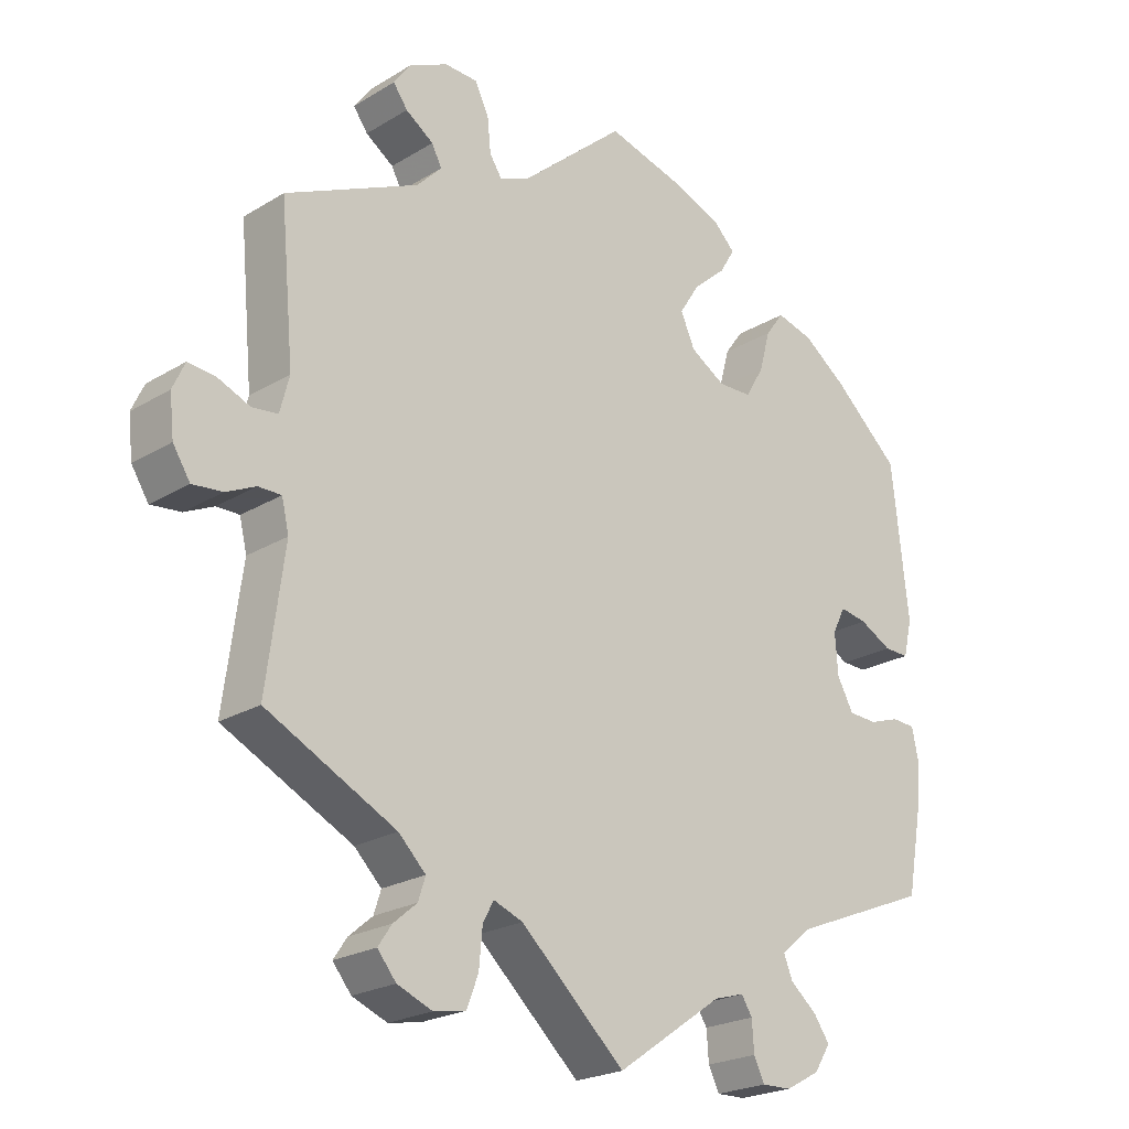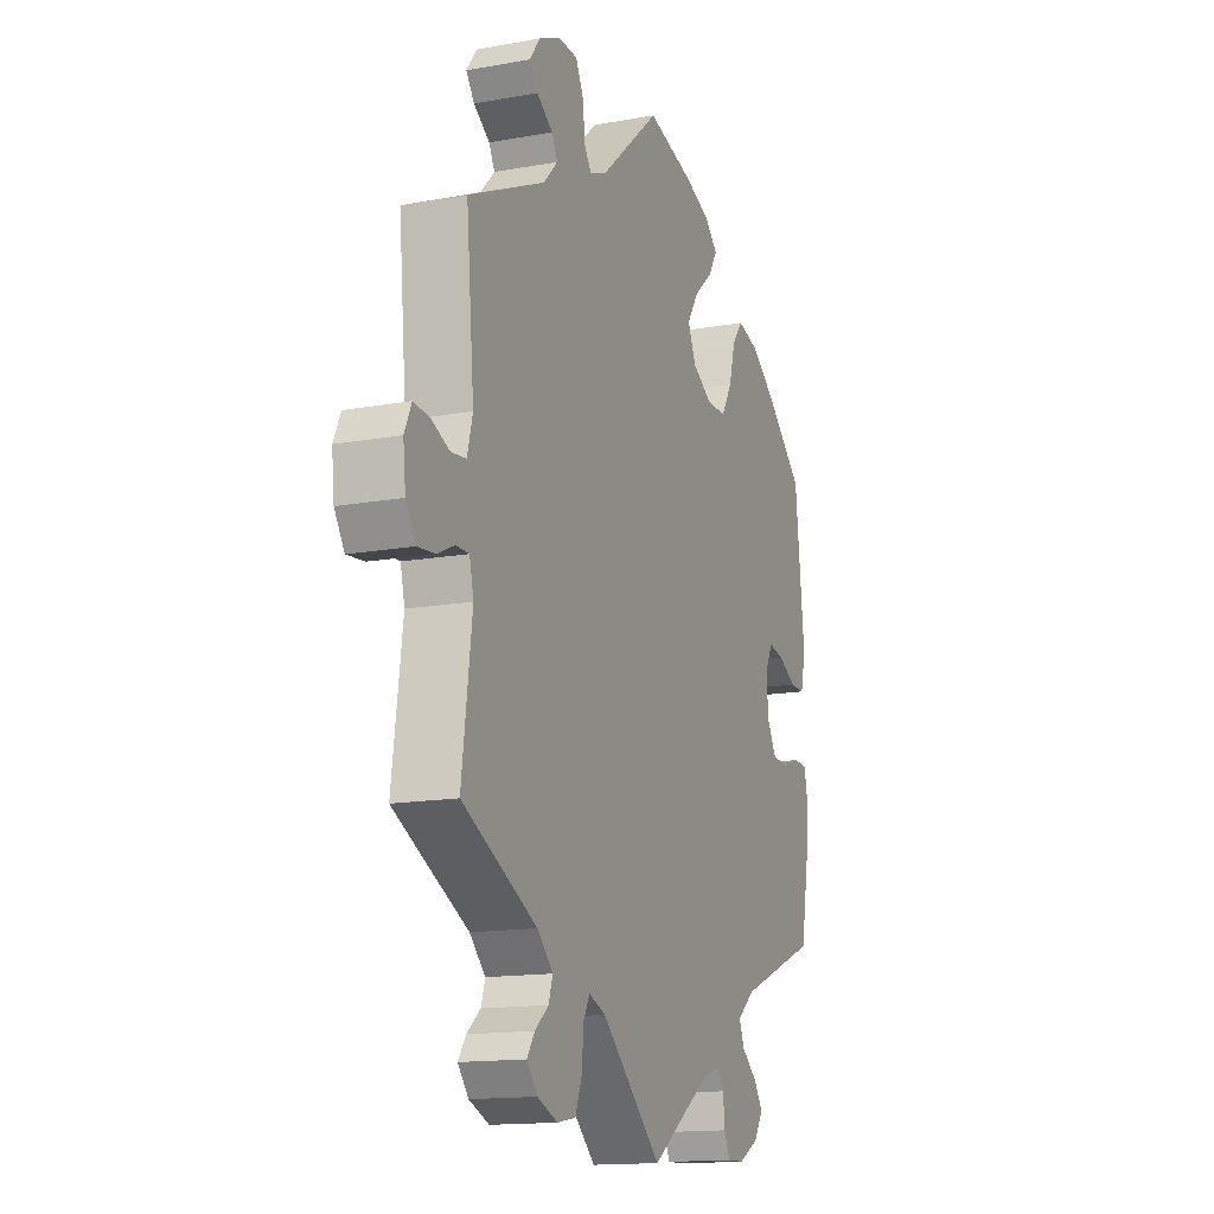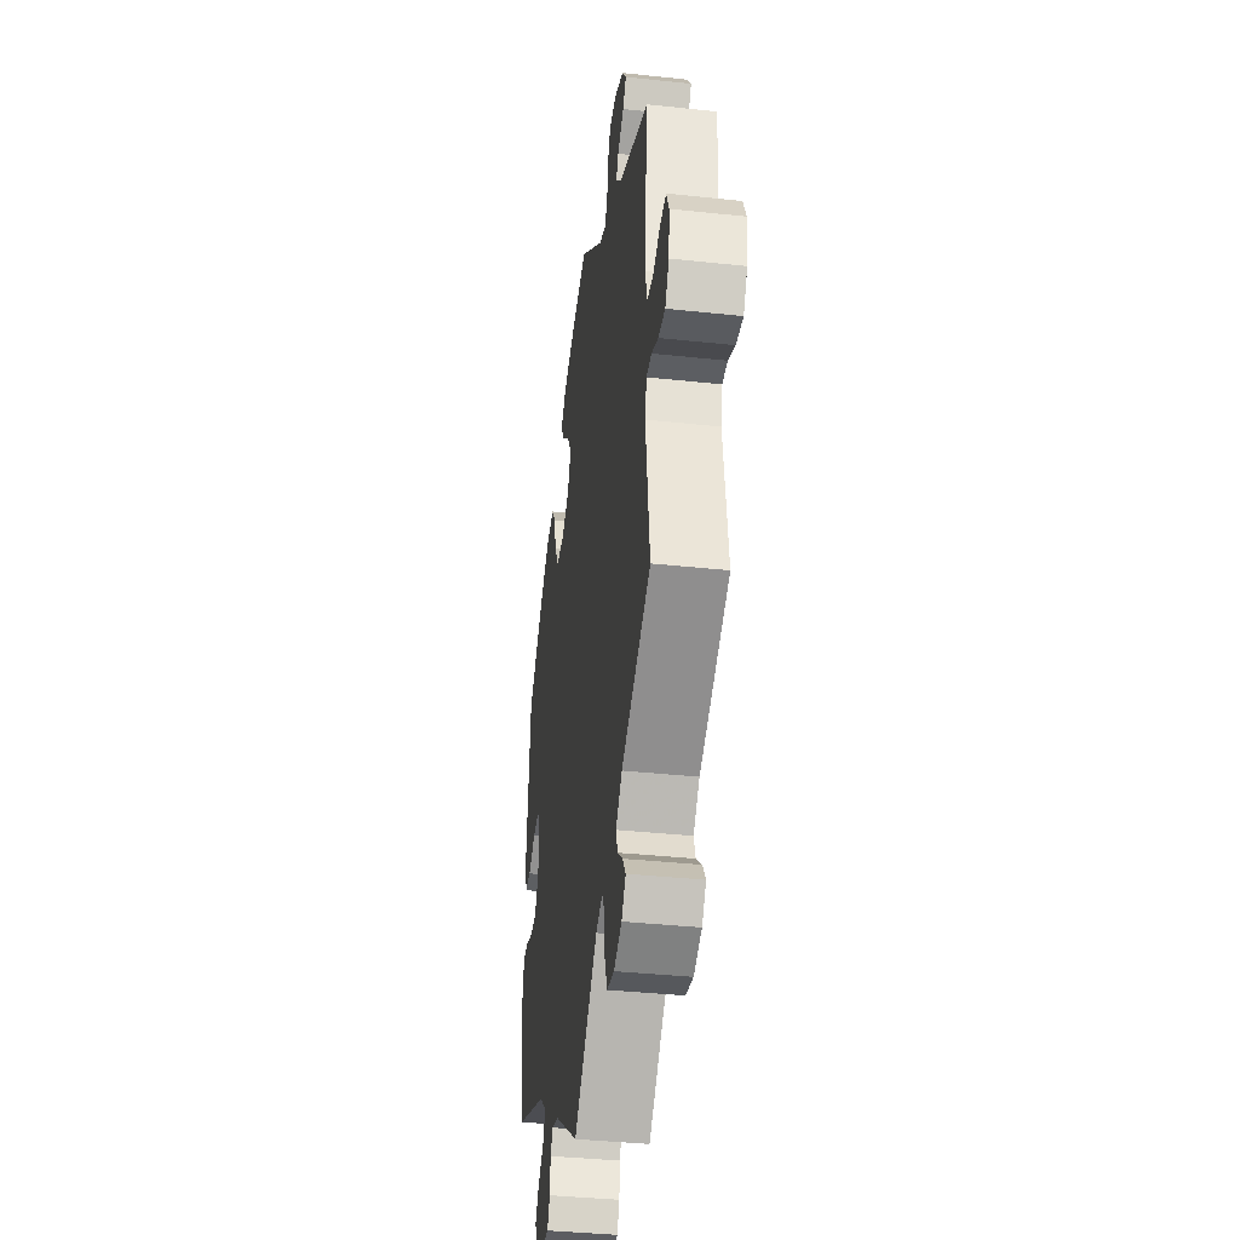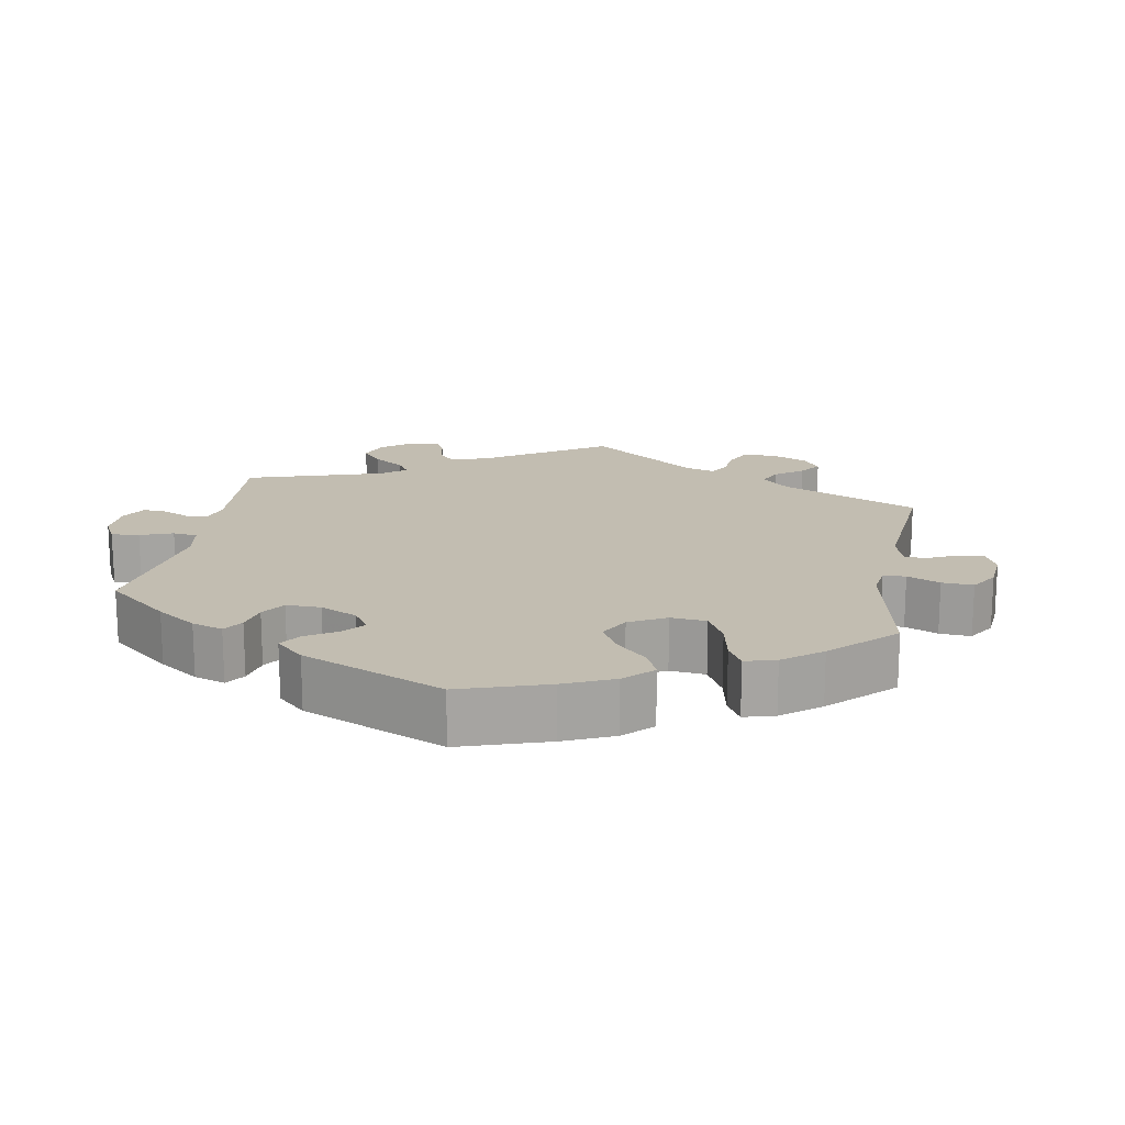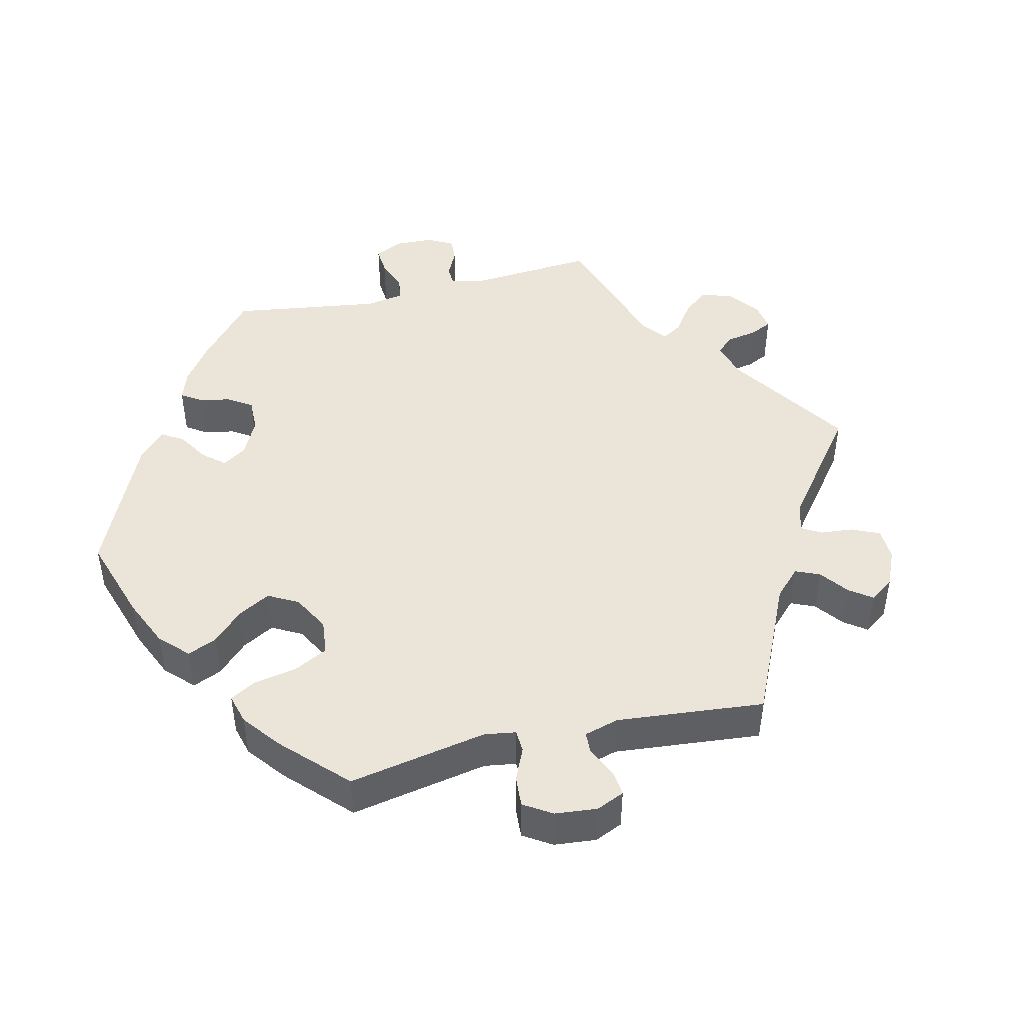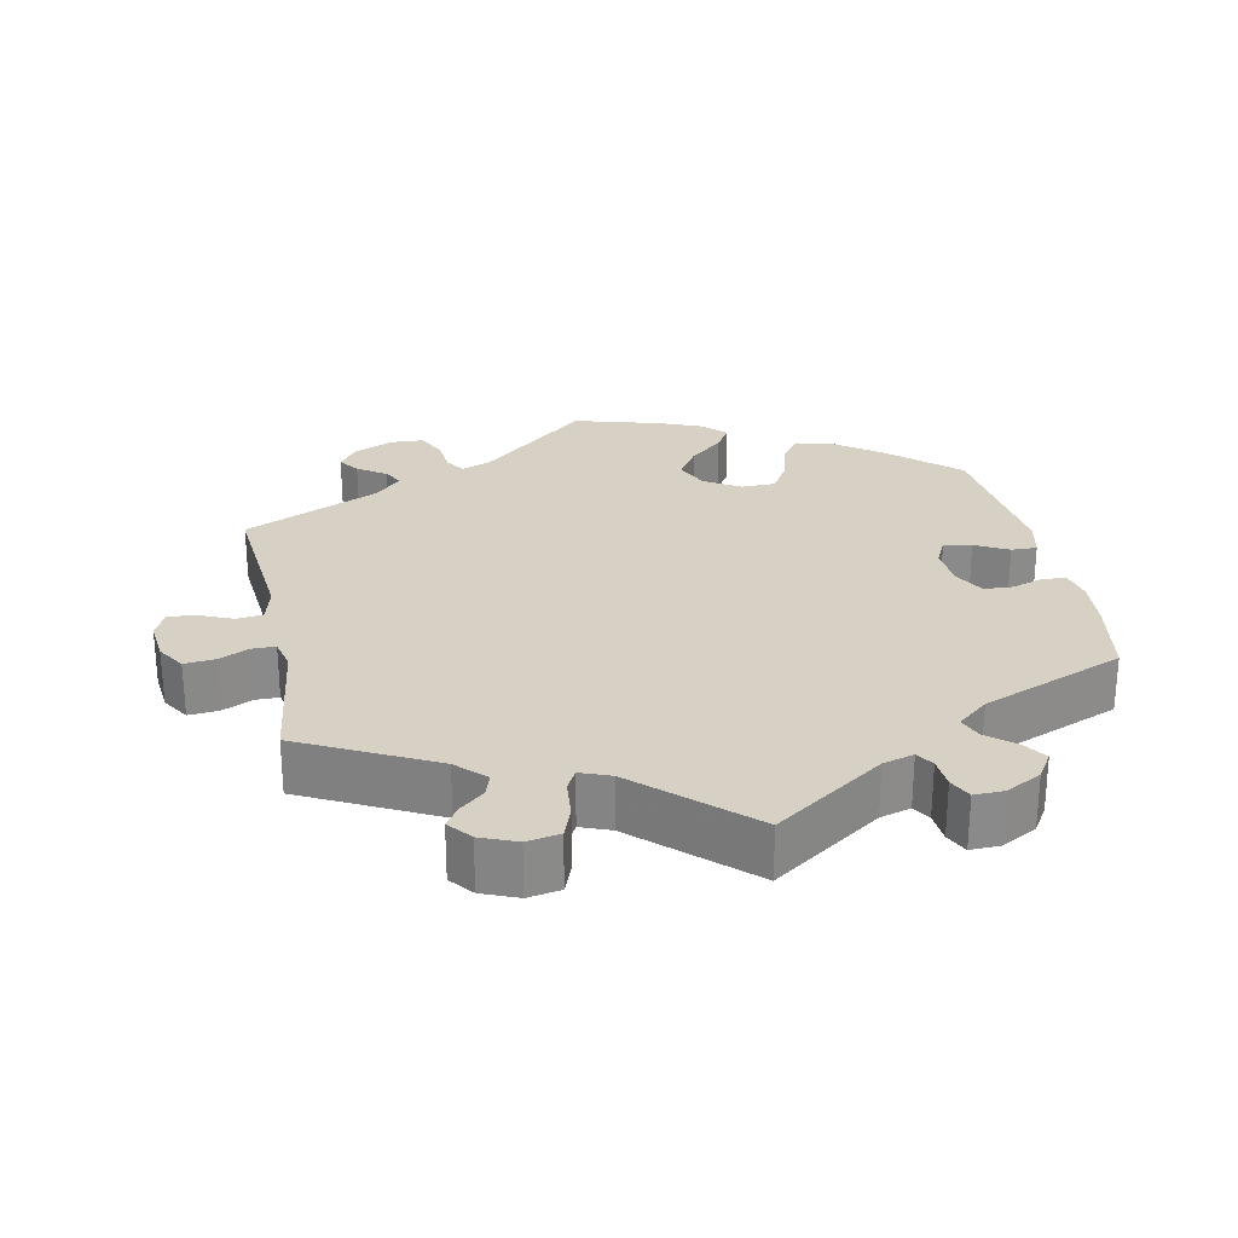
<metadata>
{"format":"obj","ext":"obj","renderer":"f3d","projection":"perspective","resolution":1024,"background":"white","views":[{"elev":-22.5,"azim":136.2,"up":"+Z"},{"elev":-14.6,"azim":111.5,"up":"+Z"},{"elev":-38.0,"azim":82.2,"up":"+Z"},{"elev":16.9,"azim":-50.2,"up":"+Y"},{"elev":45.5,"azim":16.6,"up":"+Y"},{"elev":26.7,"azim":168.5,"up":"+Y"}]}
</metadata>
<code>
v 0.32 0.07 -0.381
v 0.282 0.07 -0.419
v 0.292 0.07 -0.45
v 0.325 0.07 -0.478
v 0.344 0.07 -0.506
v 0.318 0.07 -0.538
v 0.269 0.07 -0.558
v 0.224 0.07 -0.55
v 0.208 0.07 -0.508
v 0.203 0.07 -0.455
v 0.188 0.07 -0.427
v 0.147 0.07 -0.443
v 0.001 0.07 -0.578
v -0.148 0.07 -0.475
v -0.19 0.07 -0.463
v -0.205 0.07 -0.487
v -0.208 0.07 -0.529
v -0.223 0.07 -0.56
v -0.264 0.07 -0.559
v -0.312 0.07 -0.533
v -0.335 0.07 -0.497
v -0.313 0.07 -0.465
v -0.276 0.07 -0.434
v -0.263 0.07 -0.402
v -0.305 0.07 -0.367
v -0.5 0.07 -0.289
v -0.52 0.07 -0.178
v -0.526 0.07 -0.111
v -0.517 0.07 -0.067
v -0.484 0.07 -0.065
v -0.442 0.07 -0.079
v -0.402 0.07 -0.077
v -0.379 0.07 -0.035
v -0.375 0.07 0.022
v -0.393 0.07 0.058
v -0.431 0.07 0.051
v -0.476 0.07 0.027
v -0.511 0.07 0.026
v -0.523 0.07 0.077
v -0.5 0.07 0.289
v -0.406 0.07 0.374
v -0.346 0.07 0.418
v -0.295 0.07 0.432
v -0.269 0.07 0.397
v -0.254 0.07 0.341
v -0.228 0.07 0.297
v -0.181 0.07 0.296
v -0.132 0.07 0.326
v -0.112 0.07 0.371
v -0.14 0.07 0.415
v -0.186 0.07 0.455
v -0.207 0.07 0.49
v -0.176 0.07 0.521
v -0.114 0.07 0.546
v 0 0.07 0.578
v 0.147 0.07 0.451
v 0.188 0.07 0.435
v 0.205 0.07 0.461
v 0.21 0.07 0.51
v 0.229 0.07 0.549
v 0.275 0.07 0.551
v 0.328 0.07 0.527
v 0.353 0.07 0.493
v 0.333 0.07 0.465
v 0.294 0.07 0.438
v 0.28 0.07 0.411
v 0.315 0.07 0.375
v 0.501 0.07 0.29
v 0.482 0.07 0.081
v 0.495 0.07 0.031
v 0.531 0.07 0.027
v 0.576 0.07 0.046
v 0.614 0.07 0.05
v 0.631 0.07 0.013
v 0.625 0.07 -0.043
v 0.601 0.07 -0.081
v 0.559 0.07 -0.077
v 0.518 0.07 -0.058
v 0.486 0.07 -0.058
v 0.476 0.07 -0.101
v 0.501 0.07 -0.289
v 0.32 0 -0.381
v 0.282 0 -0.419
v 0.292 0 -0.45
v 0.325 0 -0.478
v 0.344 0 -0.506
v 0.318 0 -0.538
v 0.269 0 -0.558
v 0.224 0 -0.55
v 0.208 0 -0.508
v 0.203 0 -0.455
v 0.188 0 -0.427
v 0.147 0 -0.443
v 0.001 0 -0.578
v -0.148 0 -0.475
v -0.19 0 -0.463
v -0.205 0 -0.487
v -0.208 0 -0.529
v -0.223 0 -0.56
v -0.264 0 -0.559
v -0.312 0 -0.533
v -0.335 0 -0.497
v -0.313 0 -0.465
v -0.276 0 -0.434
v -0.263 0 -0.402
v -0.305 0 -0.367
v -0.5 0 -0.289
v -0.52 0 -0.178
v -0.526 0 -0.111
v -0.517 0 -0.067
v -0.484 0 -0.065
v -0.442 0 -0.079
v -0.402 0 -0.077
v -0.379 0 -0.035
v -0.375 0 0.022
v -0.393 0 0.058
v -0.431 0 0.051
v -0.476 0 0.027
v -0.511 0 0.026
v -0.523 0 0.077
v -0.5 0 0.289
v -0.406 0 0.374
v -0.346 0 0.418
v -0.295 0 0.432
v -0.269 0 0.397
v -0.254 0 0.341
v -0.228 0 0.297
v -0.181 0 0.296
v -0.132 0 0.326
v -0.112 0 0.371
v -0.14 0 0.415
v -0.186 0 0.455
v -0.207 0 0.49
v -0.176 0 0.521
v -0.114 0 0.546
v 0 0 0.578
v 0.147 0 0.451
v 0.188 0 0.435
v 0.205 0 0.461
v 0.21 0 0.51
v 0.229 0 0.549
v 0.275 0 0.551
v 0.328 0 0.527
v 0.353 0 0.493
v 0.333 0 0.465
v 0.294 0 0.438
v 0.28 0 0.411
v 0.315 0 0.375
v 0.501 0 0.29
v 0.482 0 0.081
v 0.495 0 0.031
v 0.531 0 0.027
v 0.576 0 0.046
v 0.614 0 0.05
v 0.631 0 0.013
v 0.625 0 -0.043
v 0.601 0 -0.081
v 0.559 0 -0.077
v 0.518 0 -0.058
v 0.486 0 -0.058
v 0.476 0 -0.101
v 0.501 0 -0.289
f 80 81 1
f 79 80 1 2
f 75 76 77 78
f 75 78 79
f 74 75 79
f 71 72 73 74
f 70 71 74 79
f 69 70 79 2
f 67 68 69 2
f 62 63 64 65
f 62 65 66
f 61 62 66
f 58 59 60 61
f 57 58 61 66
f 53 54 55 56
f 53 56 57
f 50 51 52 53
f 49 50 53 57
f 48 49 57 66
f 42 43 44 45
f 42 45 46
f 41 42 46
f 40 41 46
f 39 40 46 47
f 36 37 38 39
f 35 36 39 47
f 28 29 30 31
f 28 31 32
f 25 26 27 28
f 24 25 28 32
f 20 21 22 23
f 20 23 24
f 19 20 24
f 16 17 18 19
f 15 16 19 24
f 14 15 24 32
f 12 13 14 32
f 7 8 9 10
f 7 10 11
f 6 7 11
f 3 4 5 6
f 2 3 6 11
f 67 2 11
f 34 35 47 48
f 33 34 48 66
f 32 33 66 67
f 11 12 32 67
f 82 162 161
f 83 82 161 160
f 159 158 157 156
f 160 159 156
f 160 156 155
f 155 154 153 152
f 160 155 152 151
f 83 160 151 150
f 83 150 149 148
f 146 145 144 143
f 147 146 143
f 147 143 142
f 142 141 140 139
f 147 142 139 138
f 137 136 135 134
f 138 137 134
f 134 133 132 131
f 138 134 131 130
f 147 138 130 129
f 126 125 124 123
f 127 126 123
f 127 123 122
f 127 122 121
f 128 127 121 120
f 120 119 118 117
f 128 120 117 116
f 112 111 110 109
f 113 112 109
f 109 108 107 106
f 113 109 106 105
f 104 103 102 101
f 105 104 101
f 105 101 100
f 100 99 98 97
f 105 100 97 96
f 113 105 96 95
f 113 95 94 93
f 91 90 89 88
f 92 91 88
f 92 88 87
f 87 86 85 84
f 92 87 84 83
f 92 83 148
f 129 128 116 115
f 147 129 115 114
f 148 147 114 113
f 148 113 93 92
f 1 82 83 2
f 2 83 84 3
f 3 84 85 4
f 4 85 86 5
f 5 86 87 6
f 6 87 88 7
f 7 88 89 8
f 8 89 90 9
f 9 90 91 10
f 10 91 92 11
f 11 92 93 12
f 12 93 94 13
f 13 94 95 14
f 14 95 96 15
f 15 96 97 16
f 16 97 98 17
f 17 98 99 18
f 18 99 100 19
f 19 100 101 20
f 20 101 102 21
f 21 102 103 22
f 22 103 104 23
f 23 104 105 24
f 24 105 106 25
f 25 106 107 26
f 26 107 108 27
f 27 108 109 28
f 28 109 110 29
f 29 110 111 30
f 30 111 112 31
f 31 112 113 32
f 32 113 114 33
f 33 114 115 34
f 34 115 116 35
f 35 116 117 36
f 36 117 118 37
f 37 118 119 38
f 38 119 120 39
f 39 120 121 40
f 40 121 122 41
f 41 122 123 42
f 42 123 124 43
f 43 124 125 44
f 44 125 126 45
f 45 126 127 46
f 46 127 128 47
f 47 128 129 48
f 48 129 130 49
f 49 130 131 50
f 50 131 132 51
f 51 132 133 52
f 52 133 134 53
f 53 134 135 54
f 54 135 136 55
f 55 136 137 56
f 56 137 138 57
f 57 138 139 58
f 58 139 140 59
f 59 140 141 60
f 60 141 142 61
f 61 142 143 62
f 62 143 144 63
f 63 144 145 64
f 64 145 146 65
f 65 146 147 66
f 66 147 148 67
f 67 148 149 68
f 68 149 150 69
f 69 150 151 70
f 70 151 152 71
f 71 152 153 72
f 72 153 154 73
f 73 154 155 74
f 74 155 156 75
f 75 156 157 76
f 76 157 158 77
f 77 158 159 78
f 78 159 160 79
f 79 160 161 80
f 80 161 162 81
f 81 162 82 1

</code>
